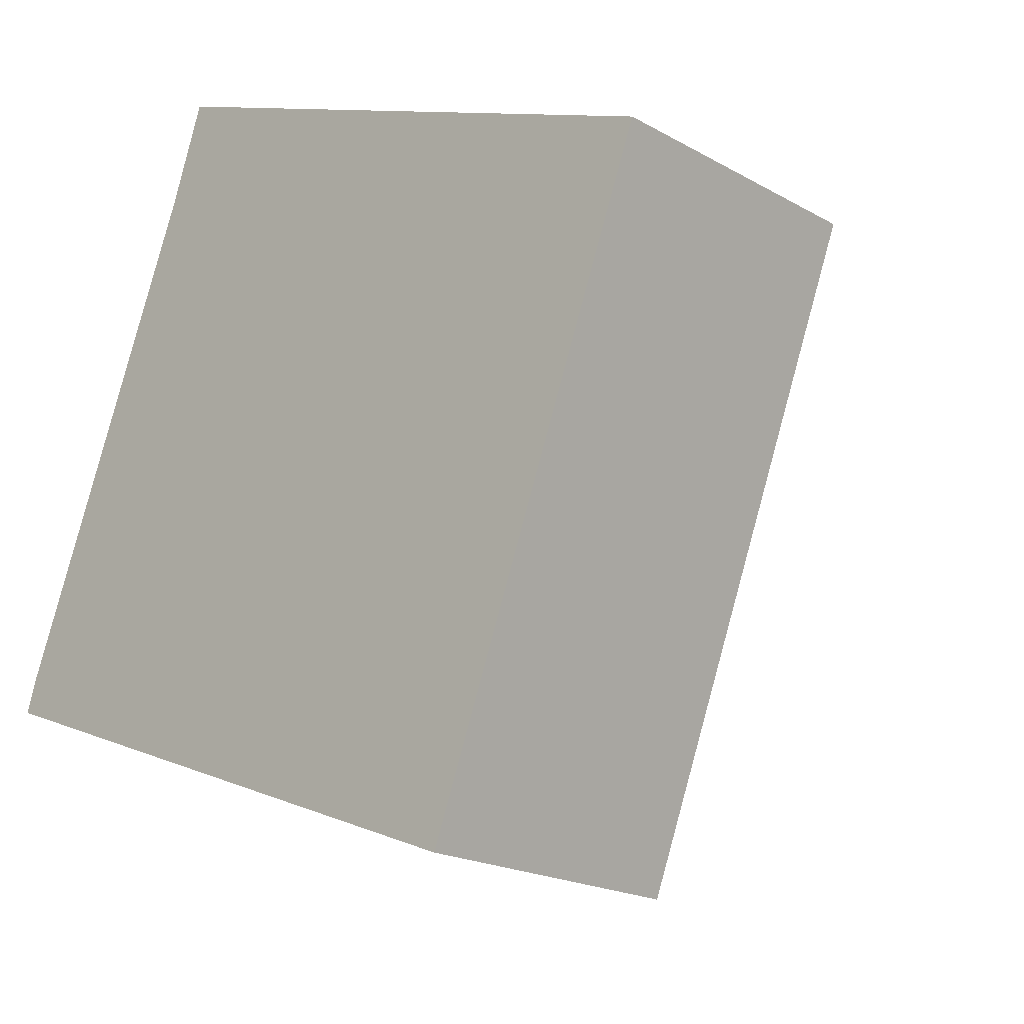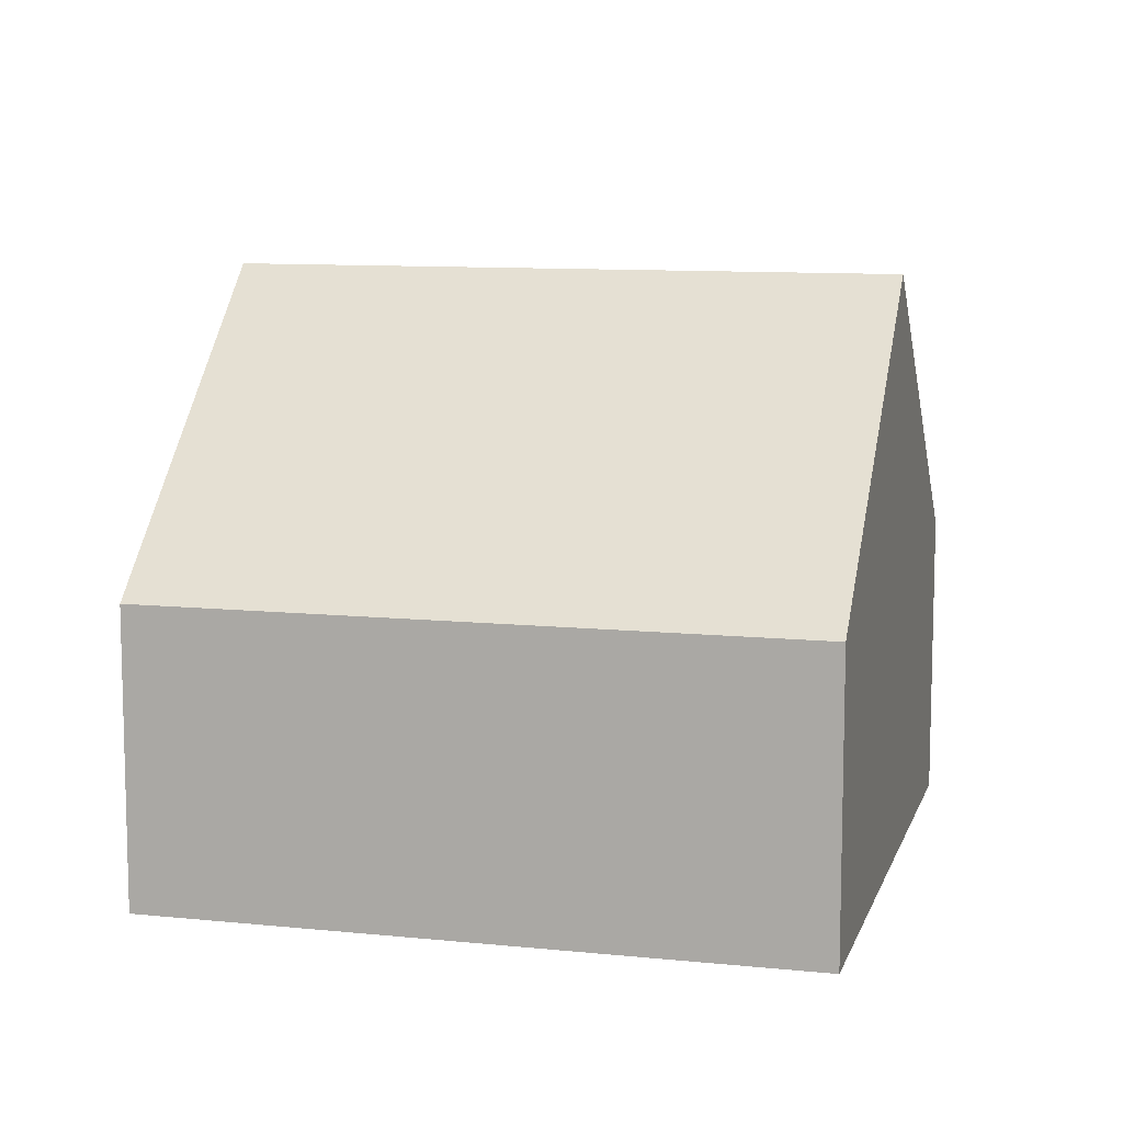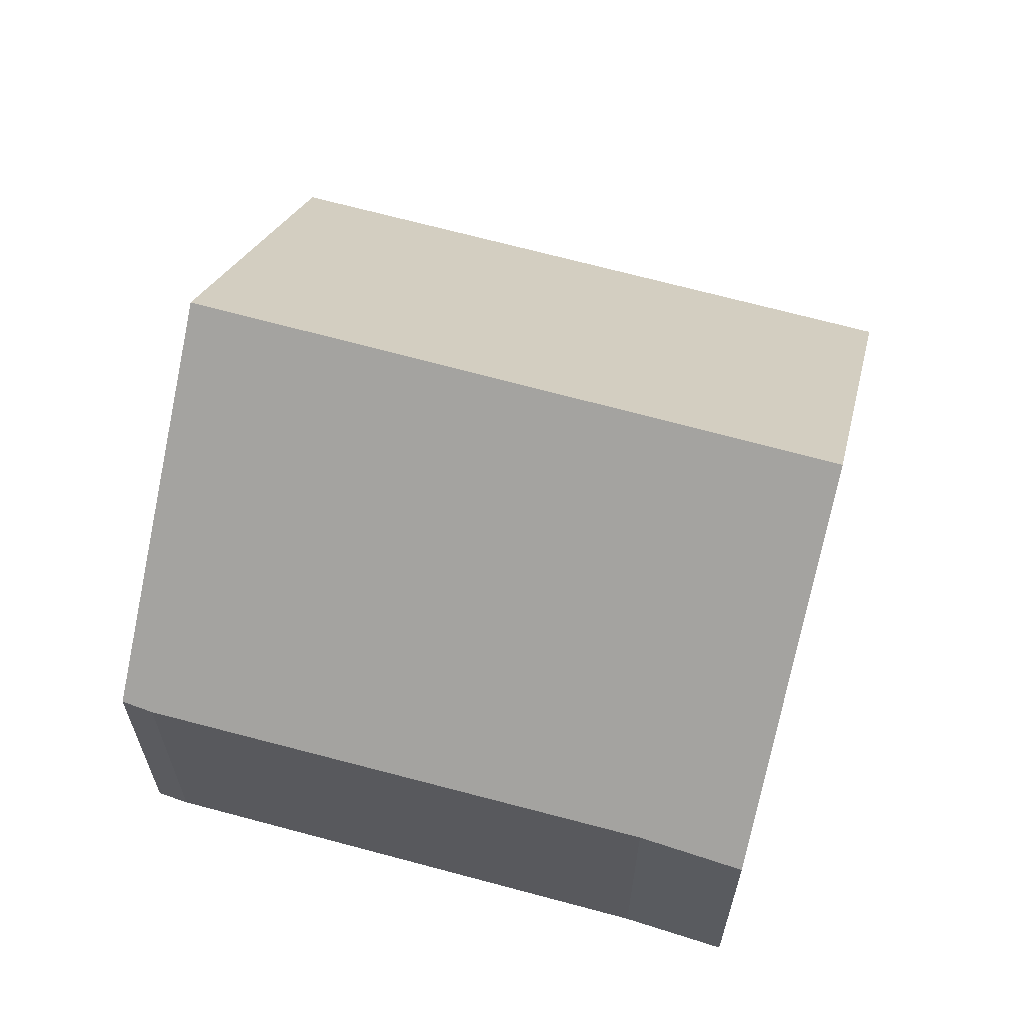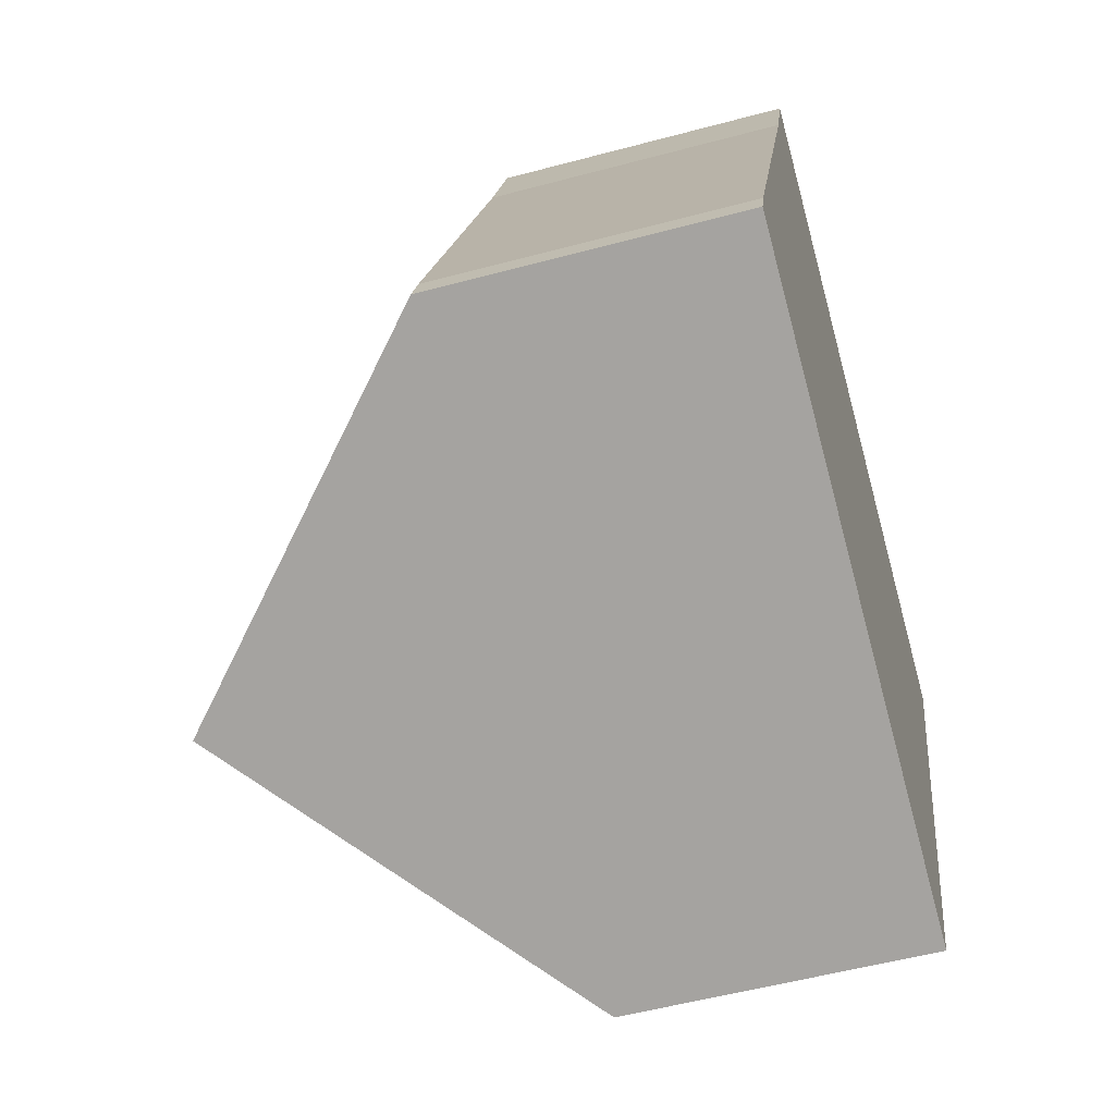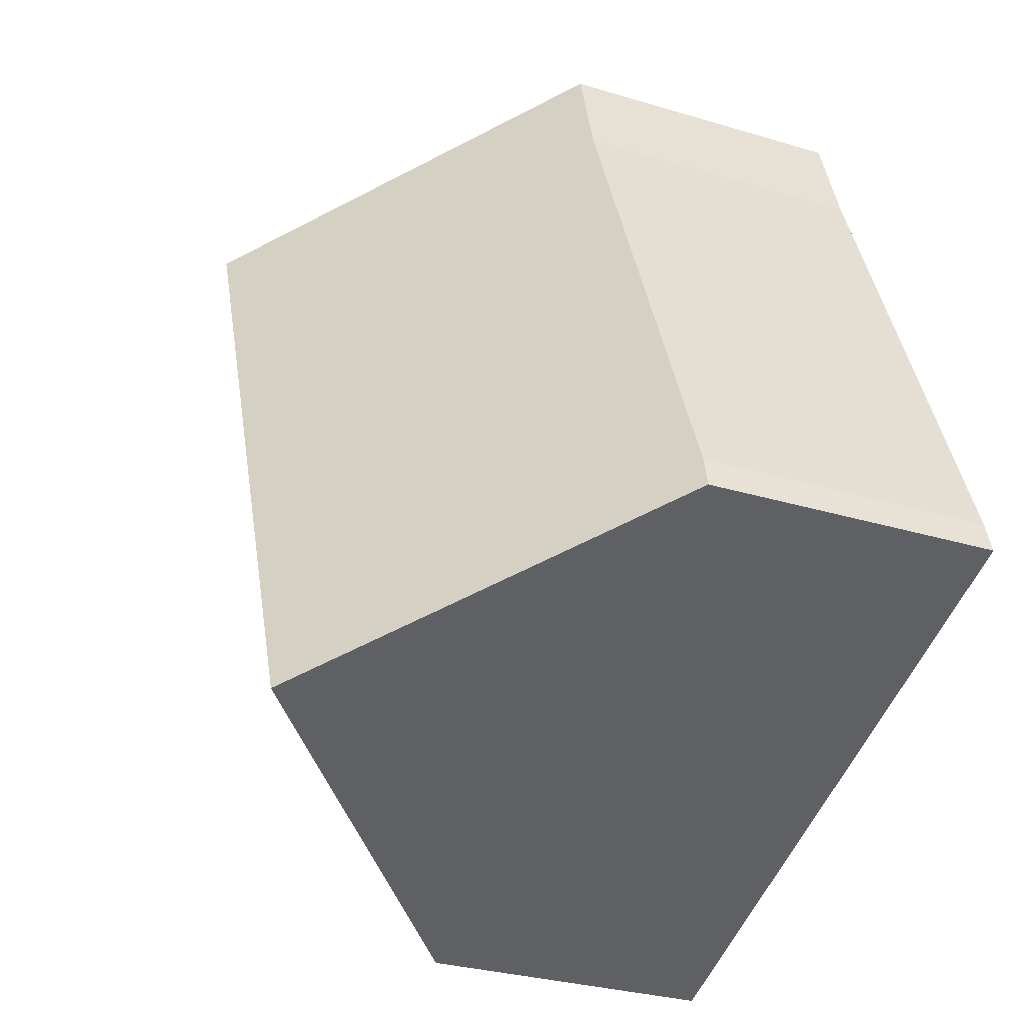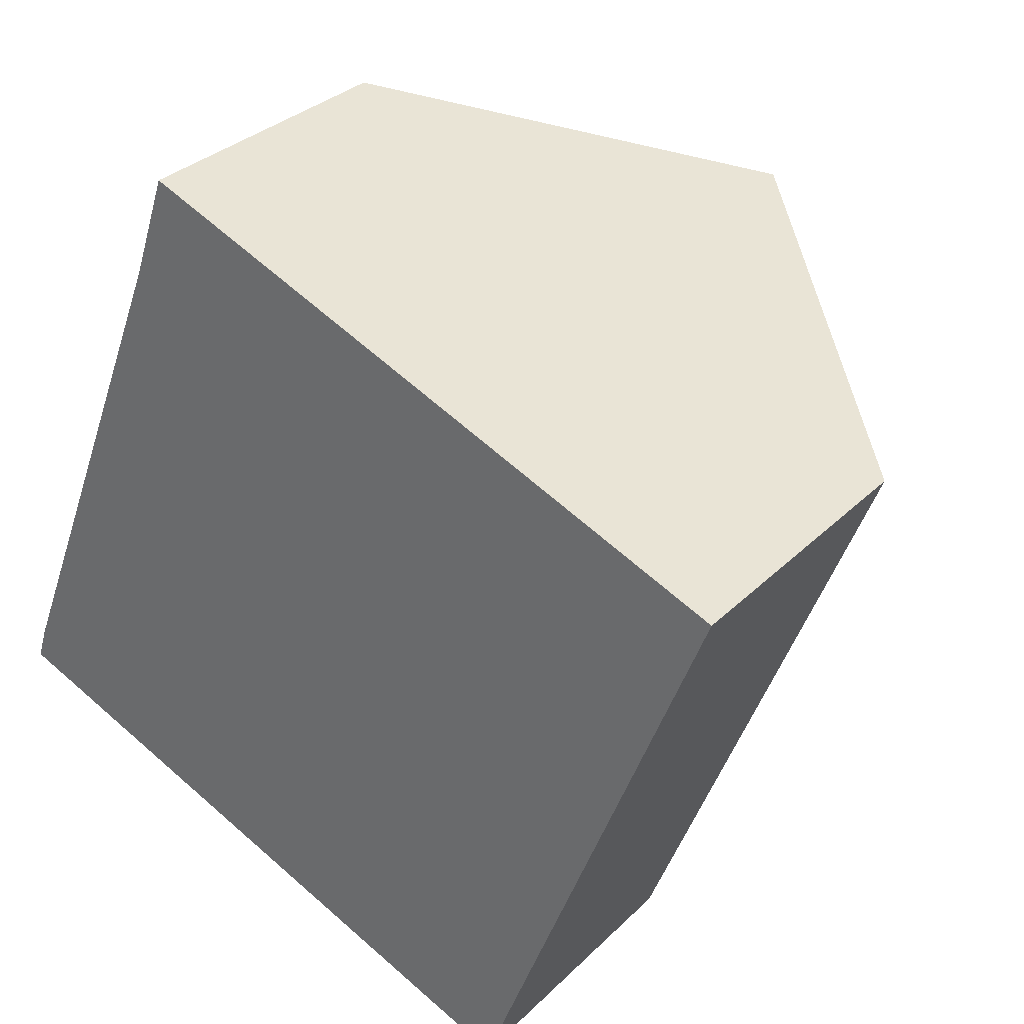
<metadata>
{"format":"obj","ext":"obj","renderer":"f3d","projection":"perspective","resolution":1024,"background":"white","views":[{"elev":-19.7,"azim":43.7,"up":"+Z"},{"elev":10.0,"azim":125.9,"up":"+Y"},{"elev":64.2,"azim":-53.1,"up":"+Y"},{"elev":-53.7,"azim":-74.0,"up":"+Z"},{"elev":-29.7,"azim":-114.0,"up":"+Z"},{"elev":31.7,"azim":36.6,"up":"+Z"}]}
</metadata>
<code>
v  8.231 8.802 7.619
v  3.097 4.482 7.903
v  3.63 4.43 9.453
v  0.152 4.407 0.482
v  4.612 8.802 -1.792
v  0 4.435 2.716e-16
v  12.83 4.432 5.785
v  9.227 4.432 -3.585
v  9.227 2.195e-16 -3.585
v  4.612 1.097e-16 -1.792
v  0 0 0
v  0.152 -2.951e-17 0.482
v  3.097 -4.839e-16 7.903
v  3.63 -5.788e-16 9.453
v  8.231 -4.665e-16 7.619
v  12.83 -3.542e-16 5.785
g defaultobject
f 1 2 3
f 2 1 4
f 4 1 5
f 4 5 6
f 7 5 1
f 5 7 8
f 9 5 8
f 5 9 6
f 6 9 10
f 6 10 11
f 11 4 6
f 4 11 12
f 4 13 2
f 13 4 12
f 13 3 2
f 3 13 14
f 14 1 3
f 1 14 7
f 7 14 15
f 7 15 16
f 16 8 7
f 8 16 9
f 13 15 14
f 15 13 12
f 15 12 16
f 16 12 9
f 9 12 11
f 9 11 10

</code>
